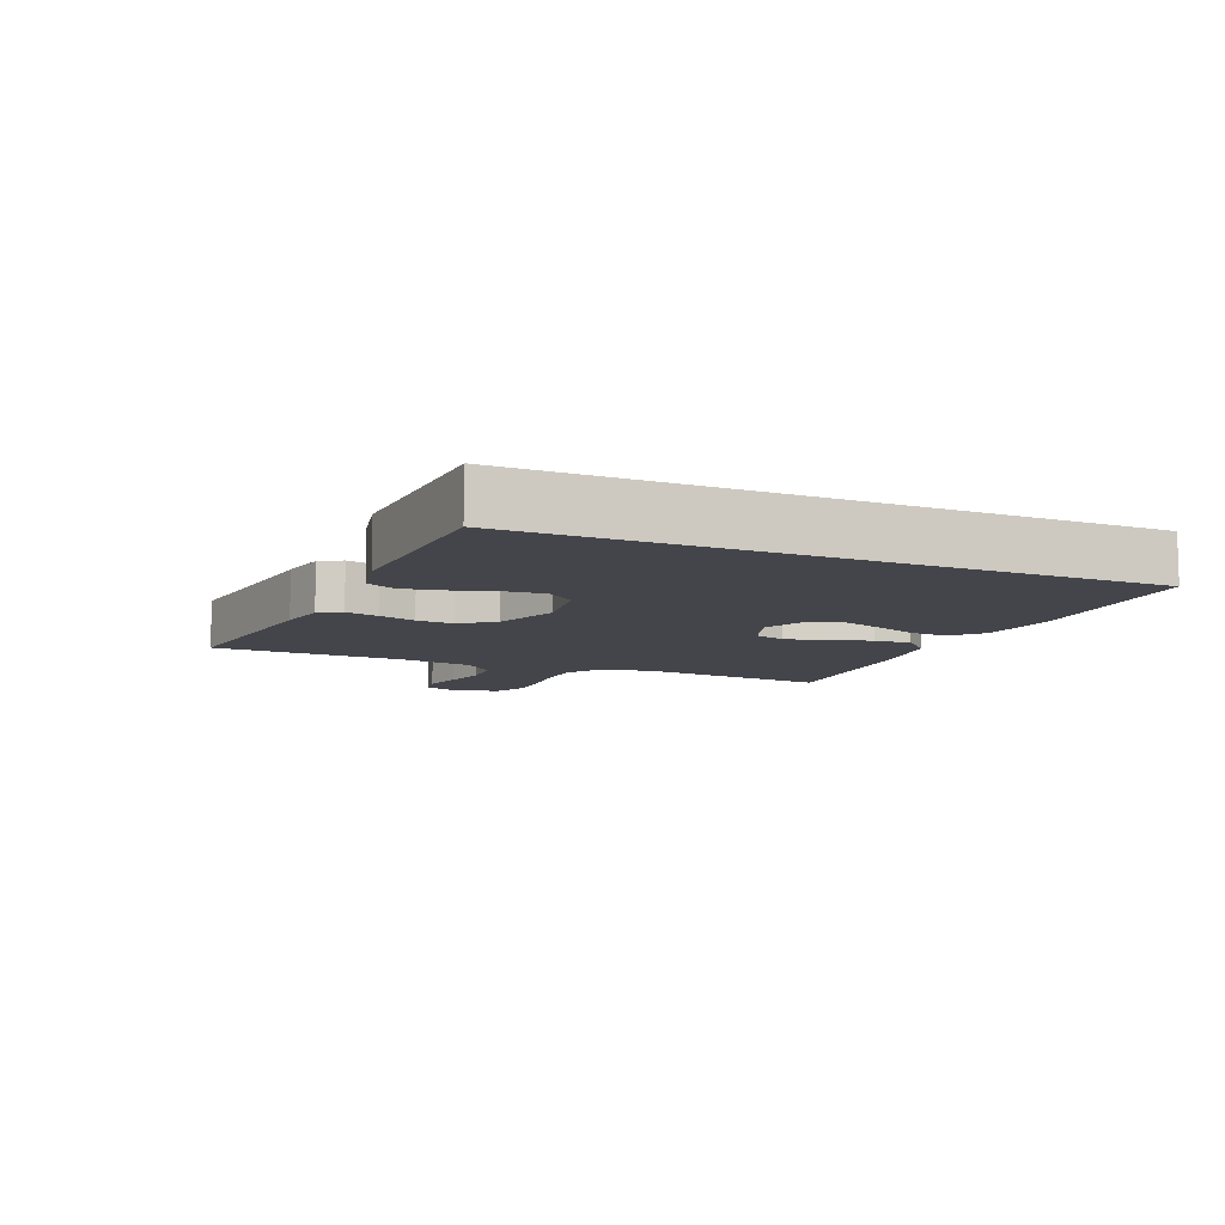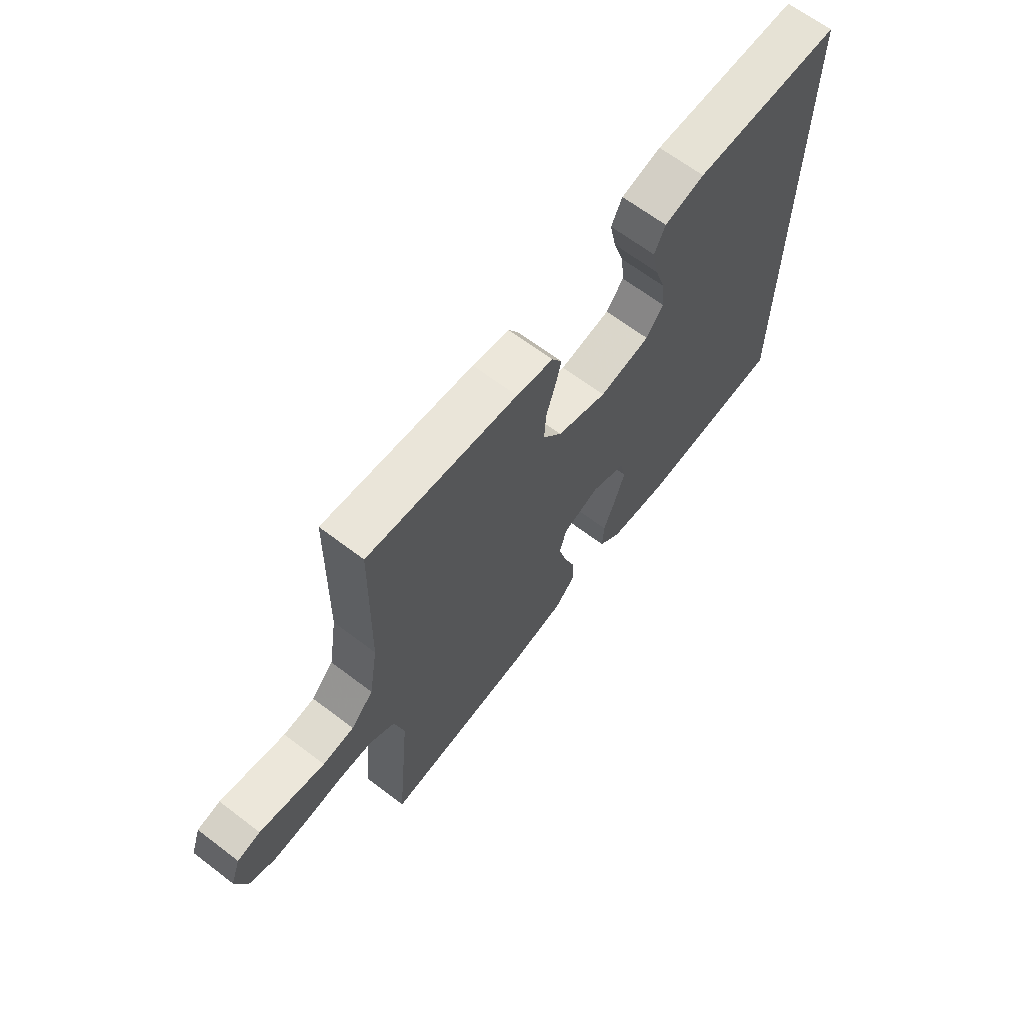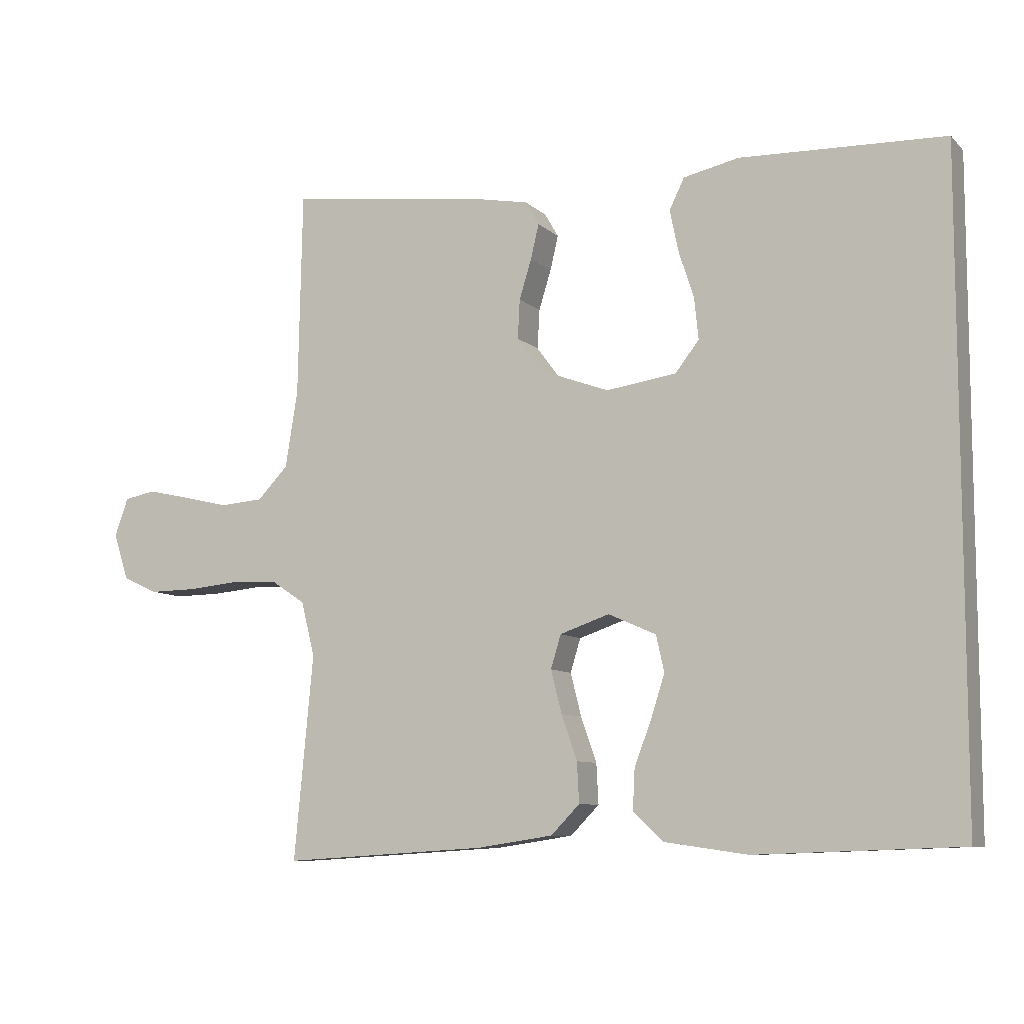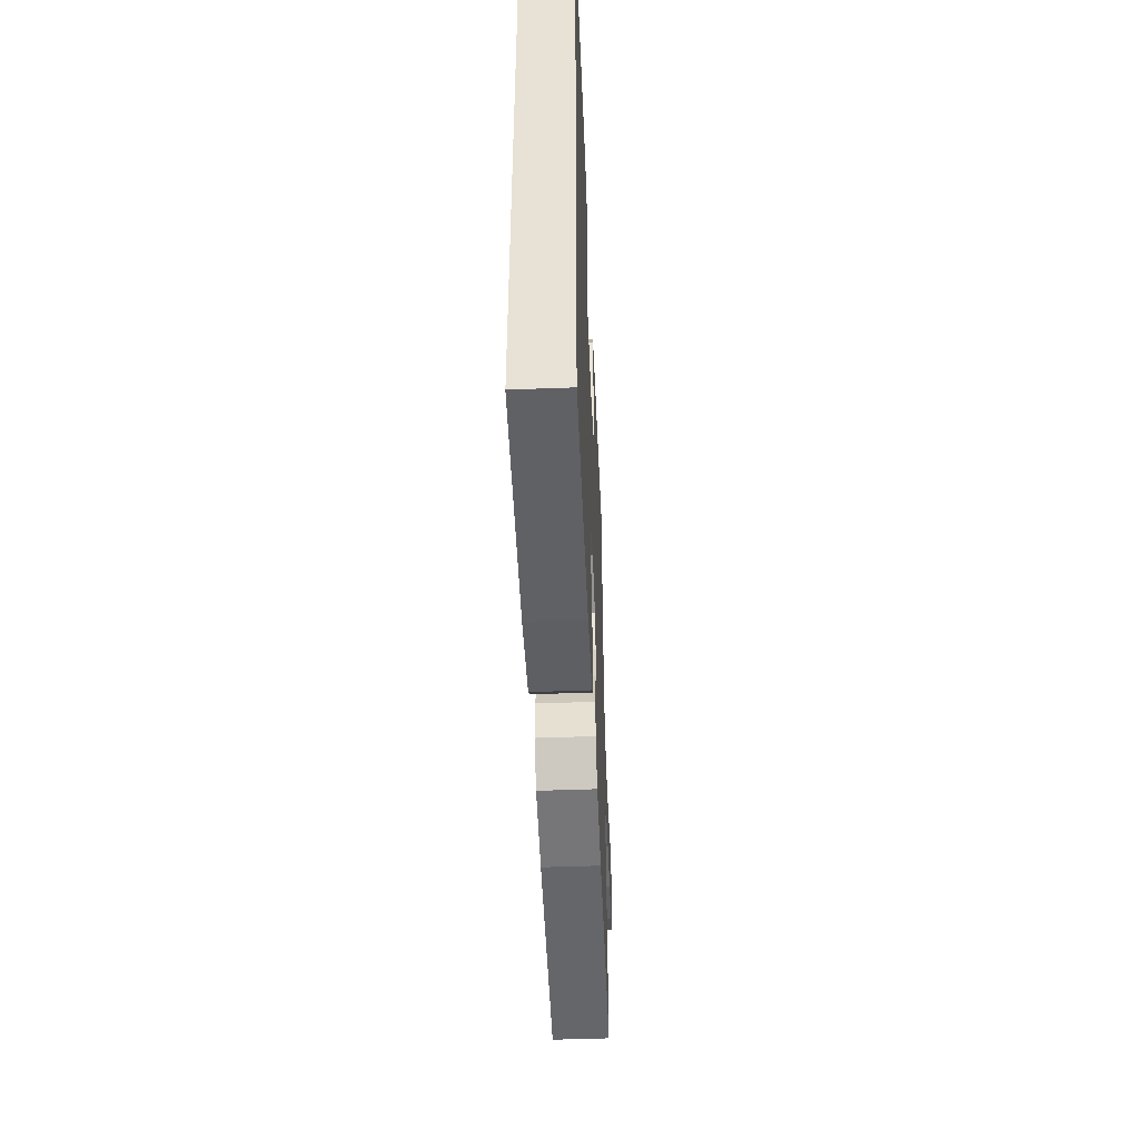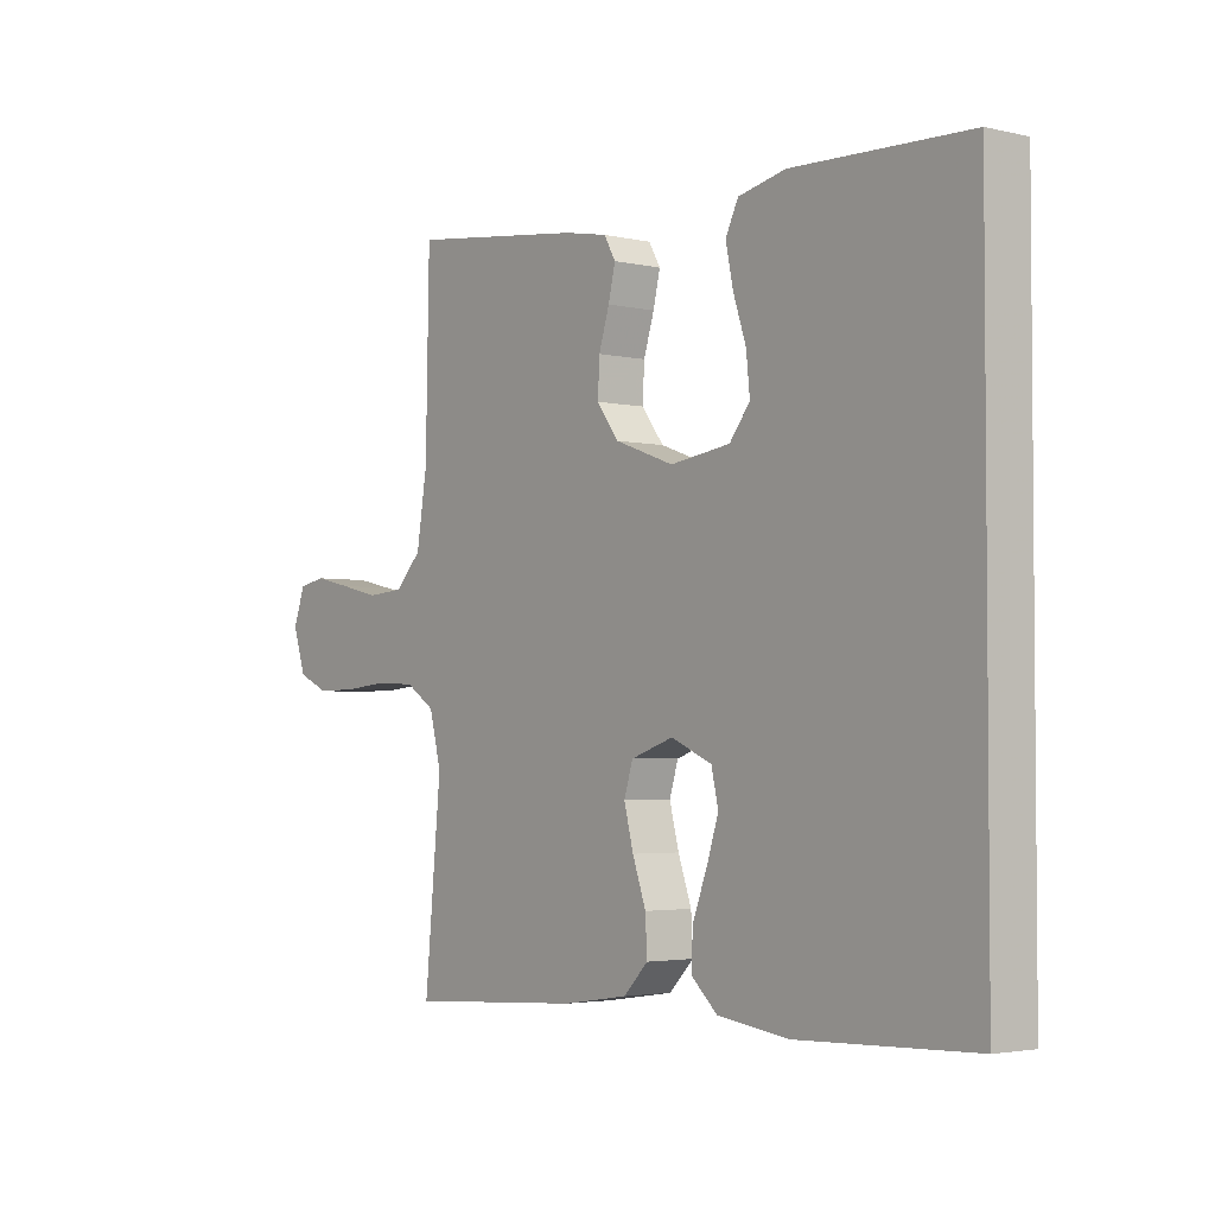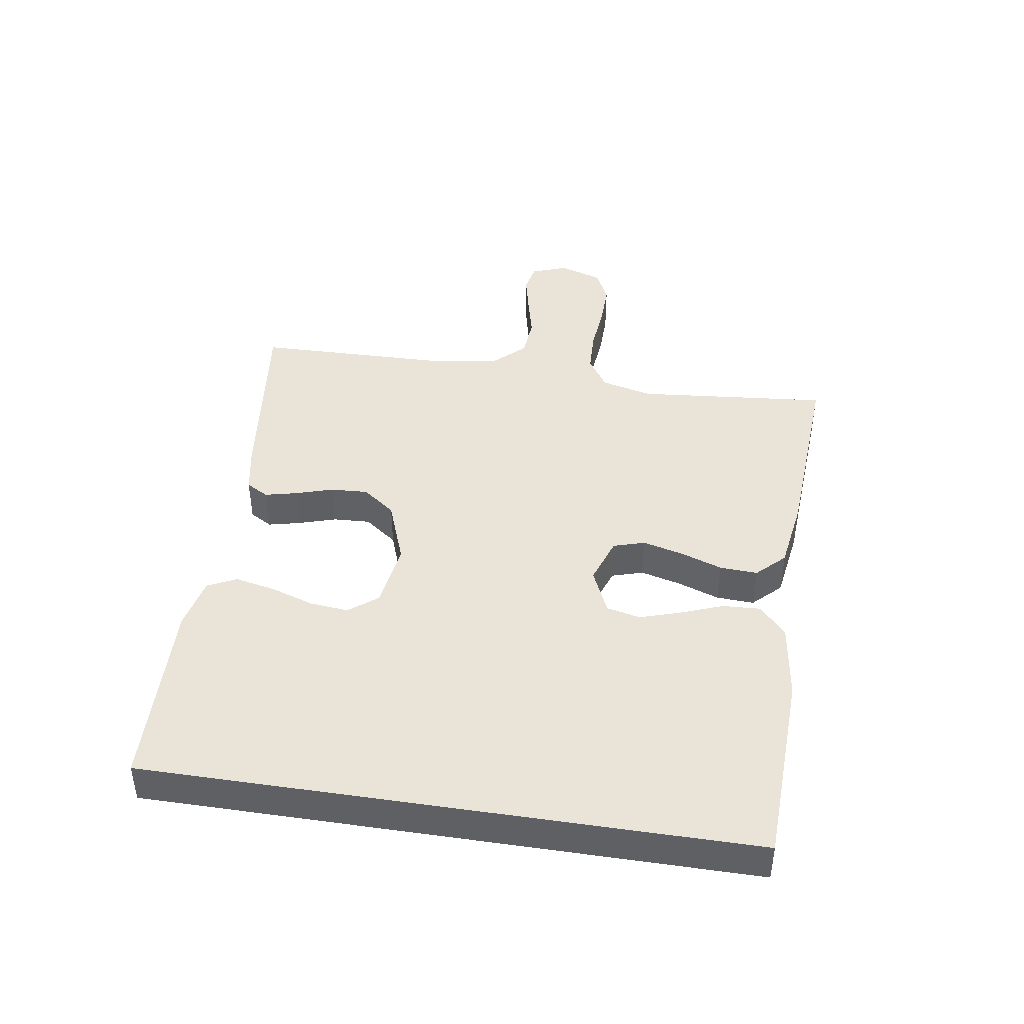
<metadata>
{"format":"obj","ext":"obj","renderer":"f3d","projection":"perspective","resolution":1024,"background":"white","views":[{"elev":-9.2,"azim":66.5,"up":"+Y"},{"elev":65.7,"azim":-52.6,"up":"+Z"},{"elev":-8.5,"azim":24.8,"up":"+Z"},{"elev":-48.3,"azim":92.4,"up":"+Z"},{"elev":-3.1,"azim":51.6,"up":"+Z"},{"elev":43.3,"azim":98.8,"up":"+Y"}]}
</metadata>
<code>
v 0.5 0.07 -0.479
v 0.2 0.07 -0.49
v 0.079 0.07 -0.473
v 0.034 0.07 -0.431
v 0.037 0.07 -0.372
v 0.062 0.07 -0.306
v 0.082 0.07 -0.243
v 0.07 0.07 -0.19
v 0 0.07 -0.159
v -0.073 0.07 -0.184
v -0.088 0.07 -0.233
v -0.072 0.07 -0.296
v -0.049 0.07 -0.362
v -0.046 0.07 -0.421
v -0.088 0.07 -0.464
v -0.2 0.07 -0.481
v -0.5 0.07 -0.5
v -0.472 0.07 -0.2
v -0.492 0.07 -0.12
v -0.542 0.07 -0.087
v -0.61 0.07 -0.084
v -0.686 0.07 -0.091
v -0.755 0.07 -0.092
v -0.807 0.07 -0.068
v -0.829 0.07 0
v -0.809 0.07 0.056
v -0.763 0.07 0.065
v -0.7 0.07 0.051
v -0.632 0.07 0.035
v -0.569 0.07 0.04
v -0.524 0.07 0.087
v -0.506 0.07 0.2
v -0.5 0.07 0.5
v -0.2 0.07 0.463
v -0.126 0.07 0.449
v -0.106 0.07 0.414
v -0.118 0.07 0.363
v -0.136 0.07 0.305
v -0.139 0.07 0.247
v -0.101 0.07 0.196
v 0 0.07 0.159
v 0.103 0.07 0.174
v 0.138 0.07 0.219
v 0.132 0.07 0.28
v 0.11 0.07 0.347
v 0.097 0.07 0.41
v 0.119 0.07 0.455
v 0.2 0.07 0.473
v 0.5 0.07 0.464
v 0.5 0 -0.479
v 0.2 0 -0.49
v 0.079 0 -0.473
v 0.034 0 -0.431
v 0.037 0 -0.372
v 0.062 0 -0.306
v 0.082 0 -0.243
v 0.07 0 -0.19
v 0 0 -0.159
v -0.073 0 -0.184
v -0.088 0 -0.233
v -0.072 0 -0.296
v -0.049 0 -0.362
v -0.046 0 -0.421
v -0.088 0 -0.464
v -0.2 0 -0.481
v -0.5 0 -0.5
v -0.472 0 -0.2
v -0.492 0 -0.12
v -0.542 0 -0.087
v -0.61 0 -0.084
v -0.686 0 -0.091
v -0.755 0 -0.092
v -0.807 0 -0.068
v -0.829 0 0
v -0.809 0 0.056
v -0.763 0 0.065
v -0.7 0 0.051
v -0.632 0 0.035
v -0.569 0 0.04
v -0.524 0 0.087
v -0.506 0 0.2
v -0.5 0 0.5
v -0.2 0 0.463
v -0.126 0 0.449
v -0.106 0 0.414
v -0.118 0 0.363
v -0.136 0 0.305
v -0.139 0 0.247
v -0.101 0 0.196
v 0 0 0.159
v 0.103 0 0.174
v 0.138 0 0.219
v 0.132 0 0.28
v 0.11 0 0.347
v 0.097 0 0.41
v 0.119 0 0.455
v 0.2 0 0.473
v 0.5 0 0.464
f 44 45 46 47
f 43 44 47 48
f 35 36 37 38
f 33 34 35 38
f 32 33 38 39
f 31 32 39 40
f 26 27 28 29
f 24 25 26 29
f 24 29 30
f 21 22 23 24
f 20 21 24 30
f 19 20 30 31
f 15 16 17 18
f 12 13 14 15
f 11 12 15 18
f 10 11 18 19
f 3 4 5 6
f 3 6 7
f 2 3 7
f 1 2 7 8
f 43 48 49 1
f 42 43 1 8
f 41 42 8 9
f 19 31 40 41
f 9 10 19 41
f 96 95 94 93
f 97 96 93 92
f 87 86 85 84
f 87 84 83 82
f 88 87 82 81
f 89 88 81 80
f 78 77 76 75
f 78 75 74 73
f 79 78 73
f 73 72 71 70
f 79 73 70 69
f 80 79 69 68
f 67 66 65 64
f 64 63 62 61
f 67 64 61 60
f 68 67 60 59
f 55 54 53 52
f 56 55 52
f 56 52 51
f 57 56 51 50
f 50 98 97 92
f 57 50 92 91
f 58 57 91 90
f 90 89 80 68
f 90 68 59 58
f 1 50 51 2
f 2 51 52 3
f 3 52 53 4
f 4 53 54 5
f 5 54 55 6
f 6 55 56 7
f 7 56 57 8
f 8 57 58 9
f 9 58 59 10
f 10 59 60 11
f 11 60 61 12
f 12 61 62 13
f 13 62 63 14
f 14 63 64 15
f 15 64 65 16
f 16 65 66 17
f 17 66 67 18
f 18 67 68 19
f 19 68 69 20
f 20 69 70 21
f 21 70 71 22
f 22 71 72 23
f 23 72 73 24
f 24 73 74 25
f 25 74 75 26
f 26 75 76 27
f 27 76 77 28
f 28 77 78 29
f 29 78 79 30
f 30 79 80 31
f 31 80 81 32
f 32 81 82 33
f 33 82 83 34
f 34 83 84 35
f 35 84 85 36
f 36 85 86 37
f 37 86 87 38
f 38 87 88 39
f 39 88 89 40
f 40 89 90 41
f 41 90 91 42
f 42 91 92 43
f 43 92 93 44
f 44 93 94 45
f 45 94 95 46
f 46 95 96 47
f 47 96 97 48
f 48 97 98 49
f 49 98 50 1

</code>
